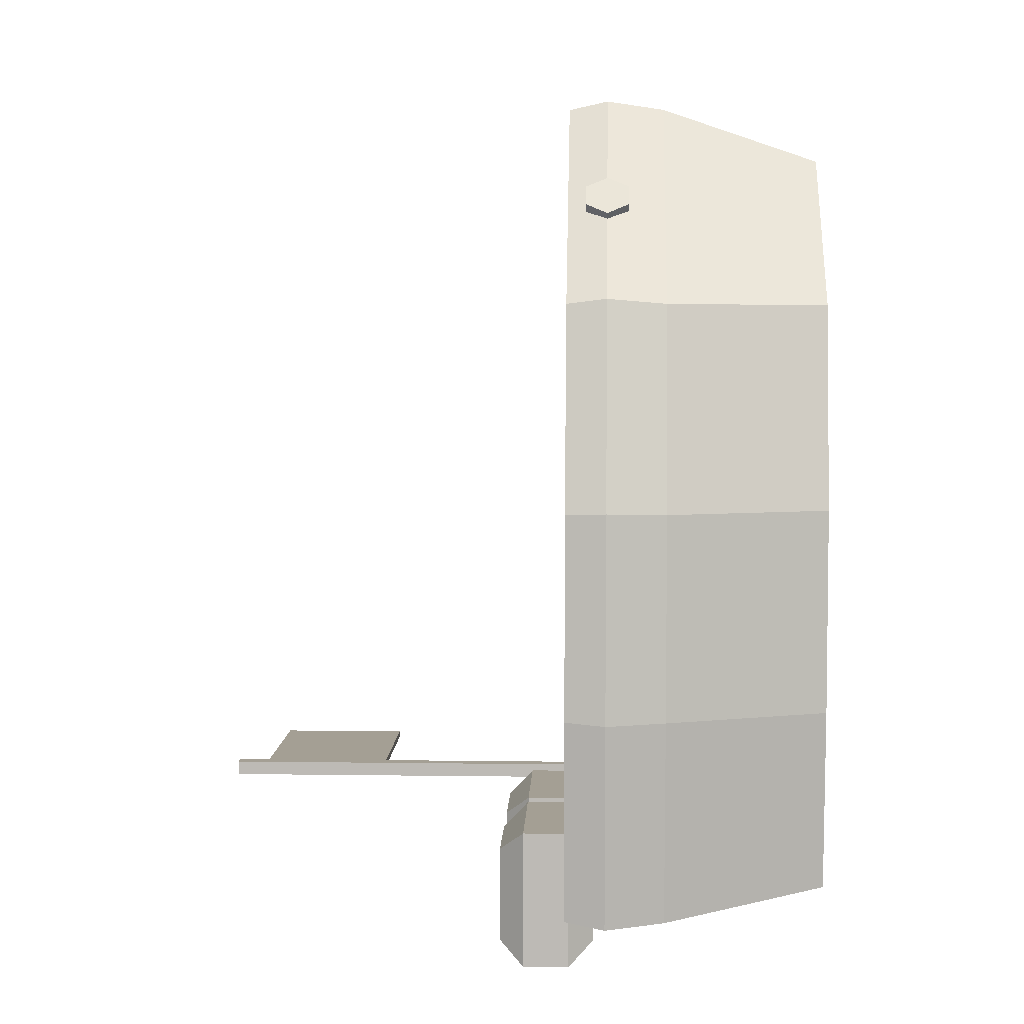
<metadata>
{"format":"obj","ext":"obj","renderer":"f3d","projection":"perspective","resolution":1024,"background":"white","views":[{"elev":5.6,"azim":-87.6,"up":"+Z"}]}
</metadata>
<code>
g Boat
v -4.032e-07 0.7348 1.408
v -0.6388 0.7348 0.677
v 0.6388 0.7348 0.677
v 1.603 2.227 -1.531
v 1.603 2.105 -1.531
v 1.603 2.105 -1.501
v 1.603 2.227 -1.501
v 0.8039 2.227 -1.501
v 1.603 2.227 -1.501
v 1.603 2.105 -1.501
v 0.8039 2.152 -1.501
v 0.8039 2.105 -1.501
v 0.8039 2.182 -1.501
v 0.7405 2.182 -1.501
v 0.7405 2.152 -1.501
v 0.8039 2.105 -1.531
v 1.603 2.105 -1.531
v 1.603 2.227 -1.531
v 0.8039 2.152 -1.531
v 0.8039 2.227 -1.531
v 0.8039 2.182 -1.531
v 0.7405 2.182 -1.531
v 0.7405 2.152 -1.531
v 0.8039 2.152 -1.531
v 1.603 2.105 -1.531
v 0.8039 2.105 -1.531
v 0.8039 2.105 -1.501
v 1.603 2.105 -1.501
v 0.8039 2.727 -1.531
v 1.603 2.727 -1.531
v 1.603 2.727 -1.501
v 0.8039 2.727 -1.501
v 0.7457 2.133 -1.55
v 0.7457 0.7663 -1.55
v 0.7457 0.7663 -1.483
v 0.7457 2.133 -1.483
v 0.7457 2.133 -1.483
v 0.7457 0.7663 -1.483
v 0.6788 0.7663 -1.483
v 0.6788 2.133 -1.483
v 0.6788 2.133 -1.483
v 0.6788 0.7663 -1.483
v 0.6788 0.7663 -1.55
v 0.6788 2.133 -1.55
v 0.6788 2.133 -1.55
v 0.6788 0.7663 -1.55
v 0.7457 0.7663 -1.55
v 0.7457 2.133 -1.55
v 0.6788 2.868 -1.55
v 0.7457 2.868 -1.55
v 0.7457 2.868 -1.483
v 0.6788 2.868 -1.483
v 0.8039 2.683 -1.501
v 0.8039 2.683 -1.531
v 0.8039 2.727 -1.531
v 0.8039 2.727 -1.501
v 0.8039 2.182 -1.501
v 0.8039 2.182 -1.531
v 0.8039 2.227 -1.531
v 0.8039 2.227 -1.501
v 0.8039 2.227 -1.501
v 0.8039 2.227 -1.531
v 0.8039 2.606 -1.531
v 0.8039 2.606 -1.501
v 0.8039 2.606 -1.531
v 1.603 2.606 -1.531
v 1.603 2.727 -1.531
v 0.8039 2.683 -1.531
v 0.8039 2.727 -1.531
v 0.8039 2.653 -1.531
v 0.8039 2.683 -1.531
v 0.7405 2.653 -1.531
v 0.7405 2.683 -1.531
v 0.8039 2.606 -1.531
v 0.8039 2.227 -1.531
v 1.603 2.227 -1.531
v 1.603 2.606 -1.531
v 0.8039 2.727 -1.501
v 1.603 2.727 -1.501
v 1.603 2.606 -1.501
v 0.8039 2.683 -1.501
v 0.8039 2.606 -1.501
v 0.8039 2.653 -1.501
v 0.7405 2.683 -1.501
v 0.7405 2.653 -1.501
v 1.603 2.606 -1.501
v 1.603 2.227 -1.501
v 0.8039 2.227 -1.501
v 0.8039 2.606 -1.501
v 1.603 2.727 -1.531
v 1.603 2.606 -1.531
v 1.603 2.606 -1.501
v 1.603 2.727 -1.501
v 1.603 2.606 -1.531
v 1.603 2.227 -1.531
v 1.603 2.227 -1.501
v 1.603 2.606 -1.501
v 0.6788 2.868 -1.55
v 0.6788 2.709 -1.55
v 0.7457 2.709 -1.55
v 0.7457 2.868 -1.55
v 0.6788 2.709 -1.55
v 0.6788 2.637 -1.55
v 0.7457 2.637 -1.55
v 0.7457 2.709 -1.55
v 0.6788 2.637 -1.55
v 0.6788 2.205 -1.55
v 0.7457 2.205 -1.55
v 0.7457 2.637 -1.55
v 0.6788 2.205 -1.55
v 0.6788 2.133 -1.55
v 0.7457 2.133 -1.55
v 0.7457 2.205 -1.55
v 0.6788 2.868 -1.483
v 0.6788 2.709 -1.483
v 0.6788 2.709 -1.55
v 0.6788 2.868 -1.55
v 0.6788 2.709 -1.483
v 0.6788 2.637 -1.483
v 0.6788 2.637 -1.55
v 0.6788 2.709 -1.55
v 0.6788 2.637 -1.483
v 0.6788 2.205 -1.483
v 0.6788 2.205 -1.55
v 0.6788 2.637 -1.55
v 0.6788 2.205 -1.483
v 0.6788 2.133 -1.483
v 0.6788 2.133 -1.55
v 0.6788 2.205 -1.55
v 0.7457 2.868 -1.483
v 0.7457 2.709 -1.483
v 0.6788 2.709 -1.483
v 0.6788 2.868 -1.483
v 0.7457 2.709 -1.483
v 0.7457 2.637 -1.483
v 0.6788 2.637 -1.483
v 0.6788 2.709 -1.483
v 0.7457 2.637 -1.483
v 0.7457 2.205 -1.483
v 0.6788 2.205 -1.483
v 0.6788 2.637 -1.483
v 0.7457 2.205 -1.483
v 0.7457 2.133 -1.483
v 0.6788 2.133 -1.483
v 0.6788 2.205 -1.483
v 0.7457 2.868 -1.55
v 0.7457 2.709 -1.55
v 0.7457 2.709 -1.483
v 0.7457 2.868 -1.483
v 0.7457 2.709 -1.55
v 0.7457 2.637 -1.55
v 0.7457 2.637 -1.483
v 0.7457 2.709 -1.483
v 0.7457 2.637 -1.55
v 0.7457 2.205 -1.55
v 0.7457 2.205 -1.483
v 0.7457 2.637 -1.483
v 0.7457 2.205 -1.55
v 0.7457 2.133 -1.55
v 0.7457 2.133 -1.483
v 0.7457 2.205 -1.483
v 0.8039 2.152 -1.531
v 0.7405 2.152 -1.531
v 0.7405 2.152 -1.501
v 0.8039 2.152 -1.501
v 0.8039 2.606 -1.501
v 0.8039 2.606 -1.531
v 0.8039 2.653 -1.531
v 0.8039 2.653 -1.501
v 0.8039 2.105 -1.501
v 0.8039 2.105 -1.531
v 0.8039 2.152 -1.531
v 0.8039 2.152 -1.501
v 0.7405 2.152 -1.501
v 0.7405 2.152 -1.531
v 0.7405 2.182 -1.531
v 0.7405 2.182 -1.501
v 0.7405 2.653 -1.501
v 0.7405 2.653 -1.531
v 0.7405 2.683 -1.531
v 0.7405 2.683 -1.501
v 0.8039 2.683 -1.501
v 0.7405 2.683 -1.501
v 0.7405 2.683 -1.531
v 0.8039 2.683 -1.531
v 0.8039 2.653 -1.531
v 0.7405 2.653 -1.531
v 0.7405 2.653 -1.501
v 0.8039 2.653 -1.501
v 0.8039 2.182 -1.501
v 0.7405 2.182 -1.501
v 0.7405 2.182 -1.531
v 0.8039 2.182 -1.531
v -0.1782 1.11 -2.107
v -0.2752 0.9994 -2.01
v -0.2752 0.9994 -1.582
v -0.1782 1.11 -1.485
v -0.1782 1.11 -1.485
v -0.2752 0.9994 -1.582
v -0.7036 0.9994 -1.582
v -0.8006 1.11 -1.485
v -0.8006 1.11 -1.485
v -0.7036 0.9994 -1.582
v -0.7036 0.9994 -2.01
v -0.8006 1.11 -2.107
v -0.8006 1.11 -2.107
v -0.7036 0.9994 -2.01
v -0.2752 0.9994 -2.01
v -0.1782 1.11 -2.107
v -0.2752 0.9994 -2.01
v -0.7036 0.9994 -2.01
v -0.7036 0.9994 -1.582
v -0.2752 0.9994 -1.582
v -0.7036 1.428 -2.01
v -0.2752 1.428 -2.01
v -0.2752 1.428 -1.582
v -0.7036 1.428 -1.582
v -0.7036 1.428 -2.01
v -0.8006 1.317 -2.107
v -0.1782 1.317 -2.107
v -0.2752 1.428 -2.01
v -0.8006 1.317 -2.107
v -0.8006 1.11 -2.107
v -0.1782 1.11 -2.107
v -0.1782 1.317 -2.107
v -0.7036 1.428 -1.582
v -0.8006 1.317 -1.485
v -0.8006 1.317 -2.107
v -0.7036 1.428 -2.01
v -0.8006 1.317 -1.485
v -0.8006 1.11 -1.485
v -0.8006 1.11 -2.107
v -0.8006 1.317 -2.107
v -0.2752 1.428 -1.582
v -0.1782 1.317 -1.485
v -0.8006 1.317 -1.485
v -0.7036 1.428 -1.582
v -0.1782 1.317 -1.485
v -0.1782 1.11 -1.485
v -0.8006 1.11 -1.485
v -0.8006 1.317 -1.485
v -0.2752 1.428 -2.01
v -0.1782 1.317 -2.107
v -0.1782 1.317 -1.485
v -0.2752 1.428 -1.582
v -0.1782 1.317 -2.107
v -0.1782 1.11 -2.107
v -0.1782 1.11 -1.485
v -0.1782 1.317 -1.485
v 0.9207 0.8127 -0.5518
v -0.9207 0.8127 -0.5518
v -0.9207 0.9618 -0.5518
v 0.9207 0.9618 -0.5518
v -0.9207 0.8127 -1.041
v 0.9207 0.8127 -1.041
v 0.9207 0.9618 -1.041
v -0.9207 0.9618 -1.041
v 0.9207 0.9618 -1.041
v 0.9207 0.9618 -0.5518
v -0.9207 0.9618 -0.5518
v -0.9207 0.9618 -1.041
v 0.468 0.9451 1.313
v 0.4294 0.8461 1.355
v 0.4715 0.8461 1.394
v 0.5101 0.9451 1.351
v 0.4294 0.8461 1.355
v 0.3523 0.8461 1.439
v 0.3944 0.8461 1.478
v 0.4715 0.8461 1.394
v 0.3523 0.8461 1.439
v 0.3137 0.9451 1.482
v 0.3558 0.9451 1.52
v 0.3944 0.8461 1.478
v 0.3137 0.9451 1.482
v 0.3523 1.044 1.439
v 0.3944 1.044 1.478
v 0.3558 0.9451 1.52
v 0.3944 0.8461 1.478
v 0.4089 0.8835 1.462
v 0.4569 0.8835 1.409
v 0.4715 0.8461 1.394
v 0.3523 1.044 1.439
v 0.4294 1.044 1.355
v 0.4715 1.044 1.394
v 0.3944 1.044 1.478
v 0.4294 1.044 1.355
v 0.468 0.9451 1.313
v 0.5101 0.9451 1.351
v 0.4715 1.044 1.394
v 0.3137 0.9451 1.482
v 0.3523 0.8461 1.439
v 0.4294 0.8461 1.355
v 0.468 0.9451 1.313
v 0.3523 1.044 1.439
v 0.4294 1.044 1.355
v 0.4809 0.9451 1.383
v 0.4569 0.8835 1.409
v 0.4089 0.8835 1.462
v 0.3849 0.9451 1.488
v 0.4569 1.007 1.409
v 0.4089 1.007 1.462
v 0.4715 1.044 1.394
v 0.4569 1.007 1.409
v 0.4089 1.007 1.462
v 0.3944 1.044 1.478
v 0.4715 0.8461 1.394
v 0.4569 0.8835 1.409
v 0.4809 0.9451 1.383
v 0.5101 0.9451 1.351
v 0.3558 0.9451 1.52
v 0.3849 0.9451 1.488
v 0.4089 0.8835 1.462
v 0.3944 0.8461 1.478
v 0.5101 0.9451 1.351
v 0.4809 0.9451 1.383
v 0.4569 1.007 1.409
v 0.4715 1.044 1.394
v 0.3944 1.044 1.478
v 0.4089 1.007 1.462
v 0.3849 0.9451 1.488
v 0.3558 0.9451 1.52
v -0.3425 0.9451 1.453
v -0.3817 0.8461 1.411
v -0.4232 0.8461 1.451
v -0.3839 0.9451 1.492
v -0.3817 0.8461 1.411
v -0.4602 0.8461 1.328
v -0.5017 0.8461 1.367
v -0.4232 0.8461 1.451
v -0.4602 0.8461 1.328
v -0.4995 0.9451 1.287
v -0.5409 0.9451 1.326
v -0.5017 0.8461 1.367
v -0.4995 0.9451 1.287
v -0.4602 1.044 1.328
v -0.5017 1.044 1.367
v -0.5409 0.9451 1.326
v -0.5017 0.8461 1.367
v -0.4869 0.8835 1.383
v -0.438 0.8835 1.435
v -0.4232 0.8461 1.451
v -0.4602 1.044 1.328
v -0.3817 1.044 1.411
v -0.4232 1.044 1.451
v -0.5017 1.044 1.367
v -0.3817 1.044 1.411
v -0.3425 0.9451 1.453
v -0.3839 0.9451 1.492
v -0.4232 1.044 1.451
v -0.4995 0.9451 1.287
v -0.4602 0.8461 1.328
v -0.3817 0.8461 1.411
v -0.3425 0.9451 1.453
v -0.4602 1.044 1.328
v -0.3817 1.044 1.411
v -0.4136 0.9451 1.461
v -0.438 0.8835 1.435
v -0.4869 0.8835 1.383
v -0.5113 0.9451 1.357
v -0.438 1.007 1.435
v -0.4869 1.007 1.383
v -0.4232 1.044 1.451
v -0.438 1.007 1.435
v -0.4869 1.007 1.383
v -0.5017 1.044 1.367
v -0.4232 0.8461 1.451
v -0.438 0.8835 1.435
v -0.4136 0.9451 1.461
v -0.3839 0.9451 1.492
v -0.5409 0.9451 1.326
v -0.5113 0.9451 1.357
v -0.4869 0.8835 1.383
v -0.5017 0.8461 1.367
v -0.3839 0.9451 1.492
v -0.4136 0.9451 1.461
v -0.438 1.007 1.435
v -0.4232 1.044 1.451
v -0.5017 1.044 1.367
v -0.4869 1.007 1.383
v -0.5113 0.9451 1.357
v -0.5409 0.9451 1.326
v 0.8685 0.8169 0.6136
v -0.8685 0.8169 0.6136
v -0.8685 0.9576 0.6136
v 0.8685 0.9576 0.6136
v -0.8685 0.8169 0.1525
v 0.8685 0.8169 0.1525
v 0.8685 0.9576 0.1525
v -0.8685 0.9576 0.1525
v 0.8685 0.9576 0.1525
v 0.8685 0.9576 0.6136
v -0.8685 0.9576 0.6136
v -0.8685 0.9576 0.1525
v 0.5359 1.11 -2.107
v 0.4389 0.9994 -2.01
v 0.4389 0.9994 -1.582
v 0.5359 1.11 -1.485
v 0.5359 1.11 -1.485
v 0.4389 0.9994 -1.582
v 0.0105 0.9994 -1.582
v -0.08651 1.11 -1.485
v -0.08651 1.11 -1.485
v 0.0105 0.9994 -1.582
v 0.0105 0.9994 -2.01
v -0.08651 1.11 -2.107
v -0.08651 1.11 -2.107
v 0.0105 0.9994 -2.01
v 0.4389 0.9994 -2.01
v 0.5359 1.11 -2.107
v 0.4389 0.9994 -2.01
v 0.0105 0.9994 -2.01
v 0.0105 0.9994 -1.582
v 0.4389 0.9994 -1.582
v 0.0105 1.428 -2.01
v 0.4389 1.428 -2.01
v 0.4389 1.428 -1.582
v 0.0105 1.428 -1.582
v 0.0105 1.428 -2.01
v -0.08651 1.317 -2.107
v 0.5359 1.317 -2.107
v 0.4389 1.428 -2.01
v -0.08651 1.317 -2.107
v -0.08651 1.11 -2.107
v 0.5359 1.11 -2.107
v 0.5359 1.317 -2.107
v 0.0105 1.428 -1.582
v -0.08651 1.317 -1.485
v -0.08651 1.317 -2.107
v 0.0105 1.428 -2.01
v -0.08651 1.317 -1.485
v -0.08651 1.11 -1.485
v -0.08651 1.11 -2.107
v -0.08651 1.317 -2.107
v 0.4389 1.428 -1.582
v 0.5359 1.317 -1.485
v -0.08651 1.317 -1.485
v 0.0105 1.428 -1.582
v 0.5359 1.317 -1.485
v 0.5359 1.11 -1.485
v -0.08651 1.11 -1.485
v -0.08651 1.317 -1.485
v 0.4389 1.428 -2.01
v 0.5359 1.317 -2.107
v 0.5359 1.317 -1.485
v 0.4389 1.428 -1.582
v 0.5359 1.317 -2.107
v 0.5359 1.11 -2.107
v 0.5359 1.11 -1.485
v 0.5359 1.317 -1.485
v 0.8256 -0.04434 8.306e-07
v 0.6454 -0.04434 0.9092
v 0.8272 0.6807 0.9163
v 1.058 0.6807 7.167e-07
v -1.058 1.126 -1.382e-06
v -0.9216 1.126 -0.008576
v -0.7205 1.126 0.7896
v -0.8272 1.126 0.9163
v -1.103 0.9457 -0.9303
v -1.036 0.9457 -1.865
v -1.016 1.126 -1.833
v -1.082 1.126 -0.9163
v -1.036 0.9457 -1.865
v 1.036 0.9457 -1.865
v 1.016 1.126 -1.833
v -1.016 1.126 -1.833
v 0.8434 0.9457 0.9383
v -5.686e-07 0.9457 1.873
v -5.626e-07 1.126 1.833
v 0.8272 1.126 0.9163
v 1.036 0.9457 -1.865
v 1.103 0.9457 -0.9303
v 1.082 1.126 -0.9163
v 1.016 1.126 -1.833
v 1.103 0.9457 -0.9303
v 1.079 0.9457 0.004004
v 1.058 1.126 6.972e-07
v 1.082 1.126 -0.9163
v 1.079 0.9457 0.004004
v 0.8434 0.9457 0.9383
v 0.8272 1.126 0.9163
v 1.058 1.126 6.972e-07
v -5.686e-07 0.9457 1.873
v -0.8434 0.9457 0.9383
v -0.8272 1.126 0.9163
v -5.626e-07 1.126 1.833
v -0.8434 0.9457 0.9383
v -1.079 0.9457 0.004003
v -1.058 1.126 -1.382e-06
v -0.8272 1.126 0.9163
v -1.079 0.9457 0.004003
v -1.103 0.9457 -0.9303
v -1.082 1.126 -0.9163
v -1.058 1.126 -1.382e-06
v 1.058 1.126 6.972e-07
v 0.9216 1.126 -0.008574
v 0.9421 1.126 -0.8067
v 1.082 1.126 -0.9163
v -0.8272 1.126 0.9163
v -0.7205 1.126 0.7896
v -4.343e-07 1.126 1.614
v -5.626e-07 1.126 1.833
v 1.016 1.126 -1.833
v 0.8851 1.126 -1.693
v -0.8851 1.126 -1.693
v -1.016 1.126 -1.833
v -4.301e-07 -0.04434 1.587
v -0.6454 -0.04434 0.9092
v -0.8272 0.6807 0.9163
v -4.673e-07 0.6807 1.833
v -0.6454 -0.04434 0.9092
v -0.8256 -0.04434 -3.574e-07
v -1.058 0.6807 -8.935e-07
v -0.8272 0.6807 0.9163
v -0.8256 -0.04434 -3.574e-07
v -0.8439 -0.04434 -0.9092
v -1.082 0.6807 -0.9163
v -1.058 0.6807 -8.935e-07
v 0.8439 -0.04434 -0.9092
v 0.8256 -0.04434 8.306e-07
v 1.058 0.6807 7.167e-07
v 1.082 0.6807 -0.9163
v 0.7929 -0.04434 -1.721
v 0.8439 -0.04434 -0.9092
v 1.082 0.6807 -0.9163
v 1.016 0.6807 -1.833
v 0.6454 -0.04434 0.9092
v -4.301e-07 -0.04434 1.587
v -4.673e-07 0.6807 1.833
v 0.8272 0.6807 0.9163
v -0.7929 -0.04434 -1.721
v 0.7929 -0.04434 -1.721
v 1.016 0.6807 -1.833
v -1.016 0.6807 -1.833
v -0.8439 -0.04434 -0.9092
v -0.7929 -0.04434 -1.721
v -1.016 0.6807 -1.833
v -1.082 0.6807 -0.9163
v -4.343e-07 1.126 1.614
v -4.032e-07 0.7348 1.408
v 0.6388 0.7348 0.677
v 0.7205 1.126 0.7896
v -0.9421 1.126 -0.8067
v -0.8352 0.7348 -0.7382
v -0.8171 0.7348 -0.03059
v -0.9216 1.126 -0.008576
v 0.7205 1.126 0.7896
v 0.6388 0.7348 0.677
v 0.8171 0.7348 -0.03059
v 0.9216 1.126 -0.008574
v -0.8851 1.126 -1.693
v -0.7847 0.7348 -1.569
v -0.8352 0.7348 -0.7382
v -0.9421 1.126 -0.8067
v -1.016 1.126 -1.833
v -0.8851 1.126 -1.693
v -0.9421 1.126 -0.8067
v -1.082 1.126 -0.9163
v 0.8272 1.126 0.9163
v 0.7205 1.126 0.7896
v 0.9216 1.126 -0.008574
v 1.058 1.126 6.972e-07
v -1.082 1.126 -0.9163
v -0.9421 1.126 -0.8067
v -0.9216 1.126 -0.008576
v -1.058 1.126 -1.382e-06
v -5.626e-07 1.126 1.833
v -4.343e-07 1.126 1.614
v 0.7205 1.126 0.7896
v 0.8272 1.126 0.9163
v 1.082 1.126 -0.9163
v 0.9421 1.126 -0.8067
v 0.8851 1.126 -1.693
v 1.016 1.126 -1.833
v -0.8352 0.7348 -0.7382
v -0.7847 0.7348 -1.569
v 0.7847 0.7348 -1.569
v 0.8352 0.7348 -0.7382
v -0.6388 0.7348 0.677
v -0.8171 0.7348 -0.03059
v 0.8171 0.7348 -0.03059
v 0.6388 0.7348 0.677
v -0.8171 0.7348 -0.03059
v -0.8352 0.7348 -0.7382
v 0.8352 0.7348 -0.7382
v 0.8171 0.7348 -0.03059
v 0.8851 1.126 -1.693
v 0.7847 0.7348 -1.569
v -0.7847 0.7348 -1.569
v -0.8851 1.126 -1.693
v 0.9421 1.126 -0.8067
v 0.8352 0.7348 -0.7382
v 0.7847 0.7348 -1.569
v 0.8851 1.126 -1.693
v -0.7205 1.126 0.7896
v -0.6388 0.7348 0.677
v -4.032e-07 0.7348 1.408
v -4.343e-07 1.126 1.614
v 0.9216 1.126 -0.008574
v 0.8171 0.7348 -0.03059
v 0.8352 0.7348 -0.7382
v 0.9421 1.126 -0.8067
v -0.9216 1.126 -0.008576
v -0.8171 0.7348 -0.03059
v -0.6388 0.7348 0.677
v -0.7205 1.126 0.7896
v -1.058 0.6807 -8.935e-07
v -1.082 0.6807 -0.9163
v -1.103 0.9457 -0.9303
v -1.079 0.9457 0.004003
v -0.8272 0.6807 0.9163
v -1.058 0.6807 -8.935e-07
v -1.079 0.9457 0.004003
v -0.8434 0.9457 0.9383
v -4.673e-07 0.6807 1.833
v -0.8272 0.6807 0.9163
v -0.8434 0.9457 0.9383
v -5.686e-07 0.9457 1.873
v 1.058 0.6807 7.167e-07
v 0.8272 0.6807 0.9163
v 0.8434 0.9457 0.9383
v 1.079 0.9457 0.004004
v 1.082 0.6807 -0.9163
v 1.058 0.6807 7.167e-07
v 1.079 0.9457 0.004004
v 1.103 0.9457 -0.9303
v 1.016 0.6807 -1.833
v 1.082 0.6807 -0.9163
v 1.103 0.9457 -0.9303
v 1.036 0.9457 -1.865
v 0.8272 0.6807 0.9163
v -4.673e-07 0.6807 1.833
v -5.686e-07 0.9457 1.873
v 0.8434 0.9457 0.9383
v -1.016 0.6807 -1.833
v 1.016 0.6807 -1.833
v 1.036 0.9457 -1.865
v -1.036 0.9457 -1.865
v -1.082 0.6807 -0.9163
v -1.016 0.6807 -1.833
v -1.036 0.9457 -1.865
v -1.103 0.9457 -0.9303
g Boat_0
f 3 2 1
f 6 5 4
f 7 6 4
f 10 9 8
f 8 11 10
f 11 12 10
f 8 13 11
f 13 14 11
f 14 15 11
f 18 17 16
f 16 19 18
f 20 18 19
f 19 21 20
f 23 22 21
f 24 23 21
f 27 26 25
f 28 27 25
f 31 30 29
f 32 31 29
f 35 34 33
f 36 35 33
f 39 38 37
f 40 39 37
f 43 42 41
f 44 43 41
f 47 46 45
f 48 47 45
f 51 50 49
f 52 51 49
f 55 54 53
f 56 55 53
f 59 58 57
f 60 59 57
f 63 62 61
f 64 63 61
f 67 66 65
f 65 68 67
f 68 69 67
f 65 70 68
f 70 72 71
f 72 73 71
f 76 75 74
f 77 76 74
f 80 79 78
f 78 81 80
f 82 80 81
f 81 83 82
f 81 84 83
f 84 85 83
f 88 87 86
f 89 88 86
f 92 91 90
f 93 92 90
f 96 95 94
f 97 96 94
f 100 99 98
f 101 100 98
f 104 103 102
f 105 104 102
f 108 107 106
f 109 108 106
f 112 111 110
f 113 112 110
f 116 115 114
f 117 116 114
f 120 119 118
f 121 120 118
f 124 123 122
f 125 124 122
f 128 127 126
f 129 128 126
f 132 131 130
f 133 132 130
f 136 135 134
f 137 136 134
f 140 139 138
f 141 140 138
f 144 143 142
f 145 144 142
f 148 147 146
f 149 148 146
f 152 151 150
f 153 152 150
f 156 155 154
f 157 156 154
f 160 159 158
f 161 160 158
f 164 163 162
f 165 164 162
f 168 167 166
f 169 168 166
f 172 171 170
f 173 172 170
f 176 175 174
f 177 176 174
f 180 179 178
f 181 180 178
f 184 183 182
f 185 184 182
f 188 187 186
f 189 188 186
f 192 191 190
f 193 192 190
f 196 195 194
f 197 196 194
f 200 199 198
f 201 200 198
f 204 203 202
f 205 204 202
f 208 207 206
f 209 208 206
f 212 211 210
f 213 212 210
f 216 215 214
f 217 216 214
f 220 219 218
f 221 220 218
f 224 223 222
f 225 224 222
f 228 227 226
f 229 228 226
f 232 231 230
f 233 232 230
f 236 235 234
f 237 236 234
f 240 239 238
f 241 240 238
f 244 243 242
f 245 244 242
f 248 247 246
f 249 248 246
f 252 251 250
f 253 252 250
f 256 255 254
f 257 256 254
f 260 259 258
f 261 260 258
f 264 263 262
f 265 264 262
f 268 267 266
f 269 268 266
f 272 271 270
f 273 272 270
f 276 275 274
f 277 276 274
f 280 279 278
f 281 280 278
f 284 283 282
f 285 284 282
f 288 287 286
f 289 288 286
f 292 291 290
f 290 293 292
f 290 294 293
f 294 295 293
f 298 297 296
f 296 299 298
f 296 300 299
f 300 301 299
f 304 303 302
f 305 304 302
f 308 307 306
f 309 308 306
f 312 311 310
f 313 312 310
f 316 315 314
f 317 316 314
f 320 319 318
f 321 320 318
f 324 323 322
f 325 324 322
f 328 327 326
f 329 328 326
f 332 331 330
f 333 332 330
f 336 335 334
f 337 336 334
f 340 339 338
f 341 340 338
f 344 343 342
f 345 344 342
f 348 347 346
f 349 348 346
f 352 351 350
f 350 353 352
f 350 354 353
f 354 355 353
f 358 357 356
f 356 359 358
f 356 360 359
f 360 361 359
f 364 363 362
f 365 364 362
f 368 367 366
f 369 368 366
f 372 371 370
f 373 372 370
f 376 375 374
f 377 376 374
f 380 379 378
f 381 380 378
f 384 383 382
f 385 384 382
f 388 387 386
f 389 388 386
f 392 391 390
f 393 392 390
f 396 395 394
f 397 396 394
f 400 399 398
f 401 400 398
f 404 403 402
f 405 404 402
f 408 407 406
f 409 408 406
f 412 411 410
f 413 412 410
f 416 415 414
f 417 416 414
f 420 419 418
f 421 420 418
f 424 423 422
f 425 424 422
f 428 427 426
f 429 428 426
f 432 431 430
f 433 432 430
f 436 435 434
f 437 436 434
f 440 439 438
f 441 440 438
f 444 443 442
f 445 444 442
f 448 447 446
f 449 448 446
f 452 451 450
f 453 452 450
f 456 455 454
f 457 456 454
f 460 459 458
f 461 460 458
f 464 463 462
f 465 464 462
f 468 467 466
f 469 468 466
f 472 471 470
f 473 472 470
f 476 475 474
f 477 476 474
f 480 479 478
f 481 480 478
f 484 483 482
f 485 484 482
f 488 487 486
f 489 488 486
f 492 491 490
f 493 492 490
f 496 495 494
f 497 496 494
f 500 499 498
f 501 500 498
f 504 503 502
f 505 504 502
f 508 507 506
f 509 508 506
f 512 511 510
f 513 512 510
f 516 515 514
f 517 516 514
f 520 519 518
f 521 520 518
f 524 523 522
f 525 524 522
f 528 527 526
f 529 528 526
f 532 531 530
f 533 532 530
f 536 535 534
f 537 536 534
f 540 539 538
f 541 540 538
f 544 543 542
f 545 544 542
f 548 547 546
f 549 548 546
f 552 551 550
f 553 552 550
f 556 555 554
f 557 556 554
f 560 559 558
f 561 560 558
f 564 563 562
f 565 564 562
f 568 567 566
f 569 568 566
f 572 571 570
f 573 572 570
f 576 575 574
f 577 576 574
f 580 579 578
f 581 580 578
f 584 583 582
f 585 584 582
f 588 587 586
f 589 588 586
f 592 591 590
f 593 592 590
f 596 595 594
f 597 596 594
f 600 599 598
f 601 600 598
f 604 603 602
f 605 604 602
f 608 607 606
f 609 608 606
f 612 611 610
f 613 612 610
f 616 615 614
f 617 616 614
f 620 619 618
f 621 620 618
f 624 623 622
f 625 624 622
f 628 627 626
f 629 628 626
f 632 631 630
f 633 632 630
f 636 635 634
f 637 636 634
f 640 639 638
f 641 640 638

</code>
